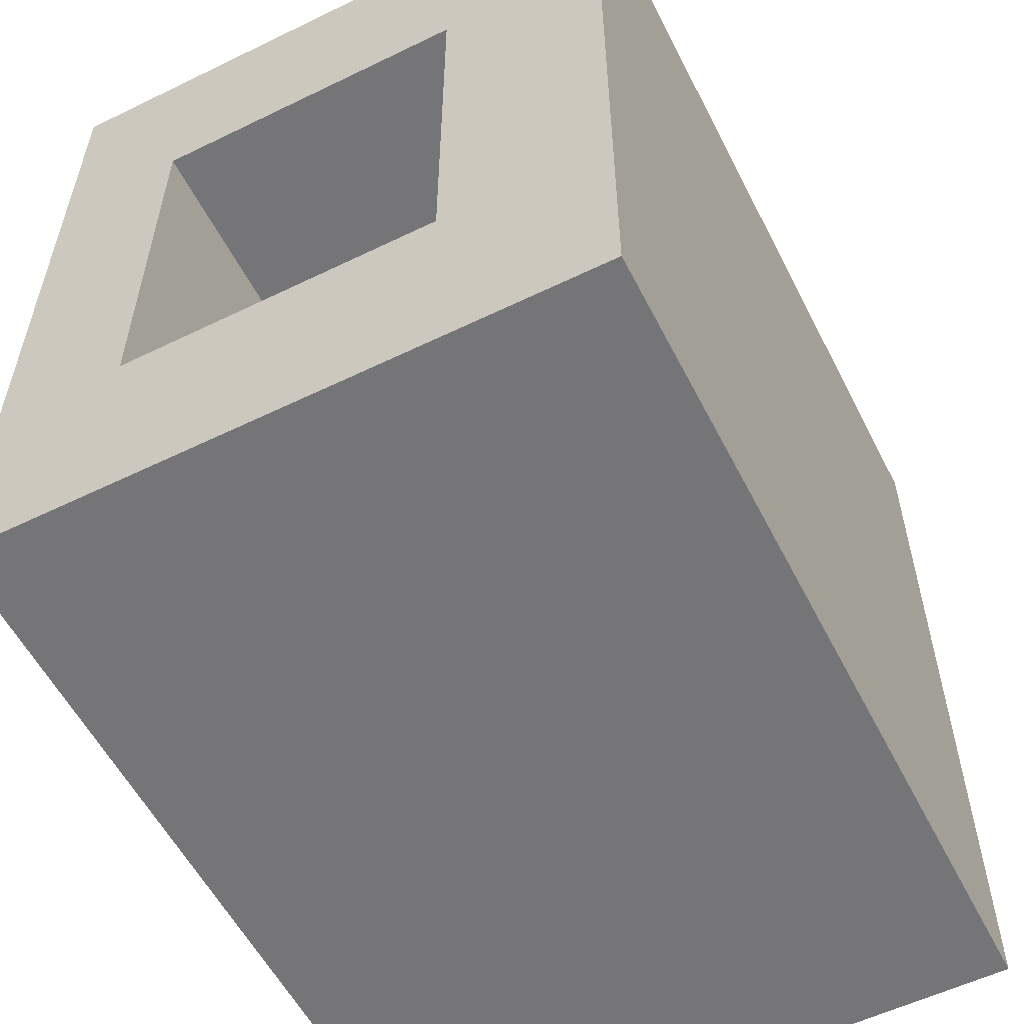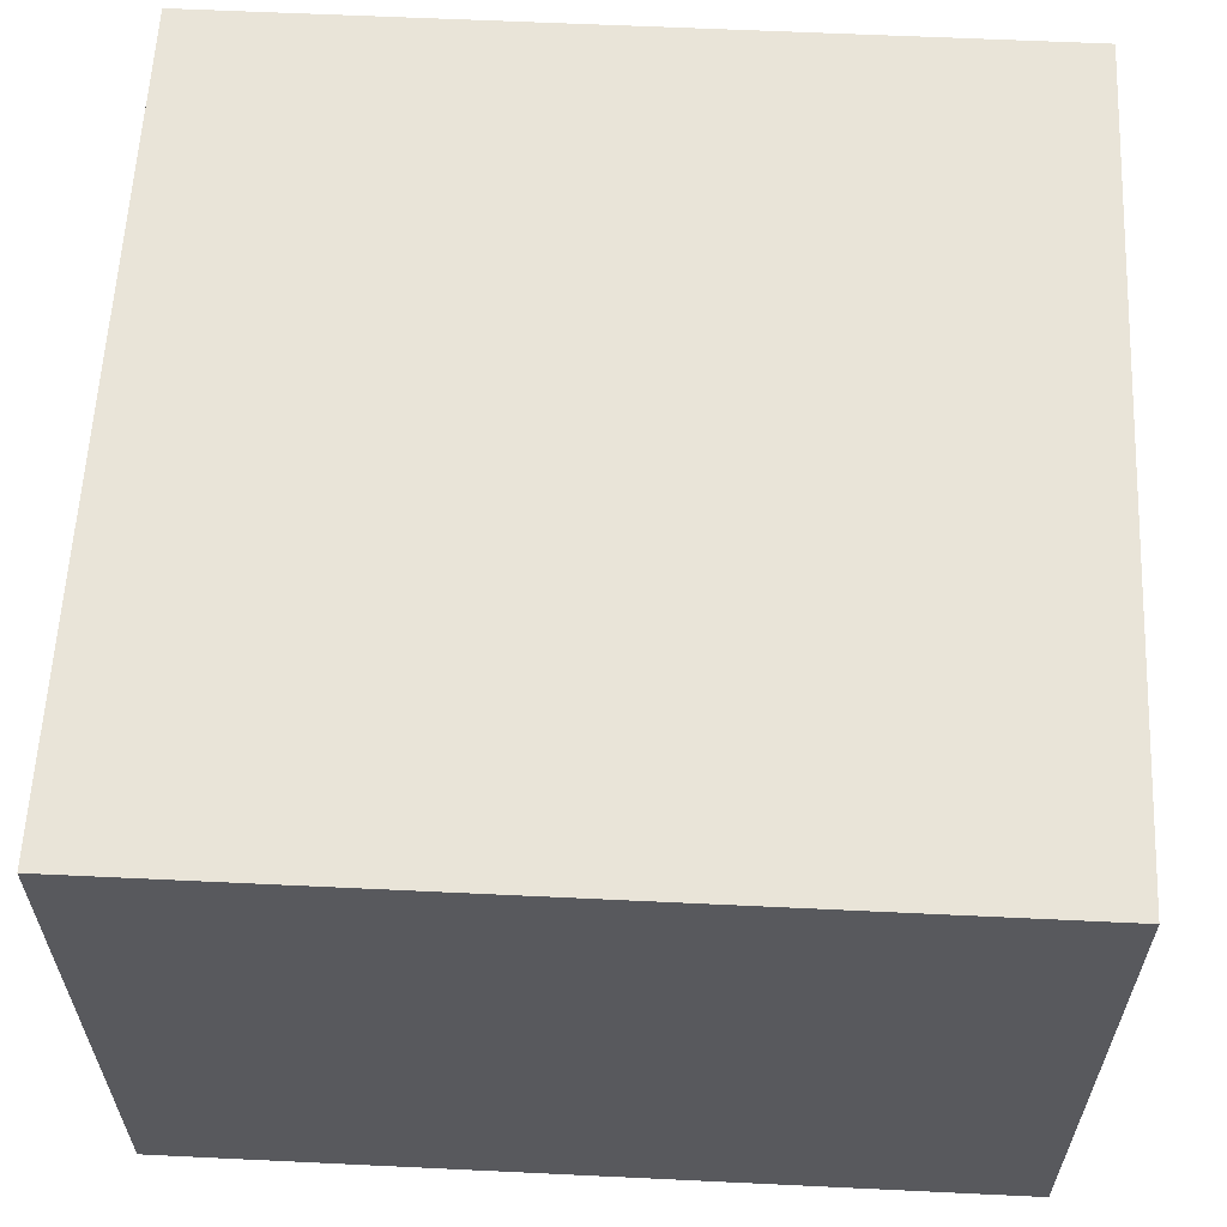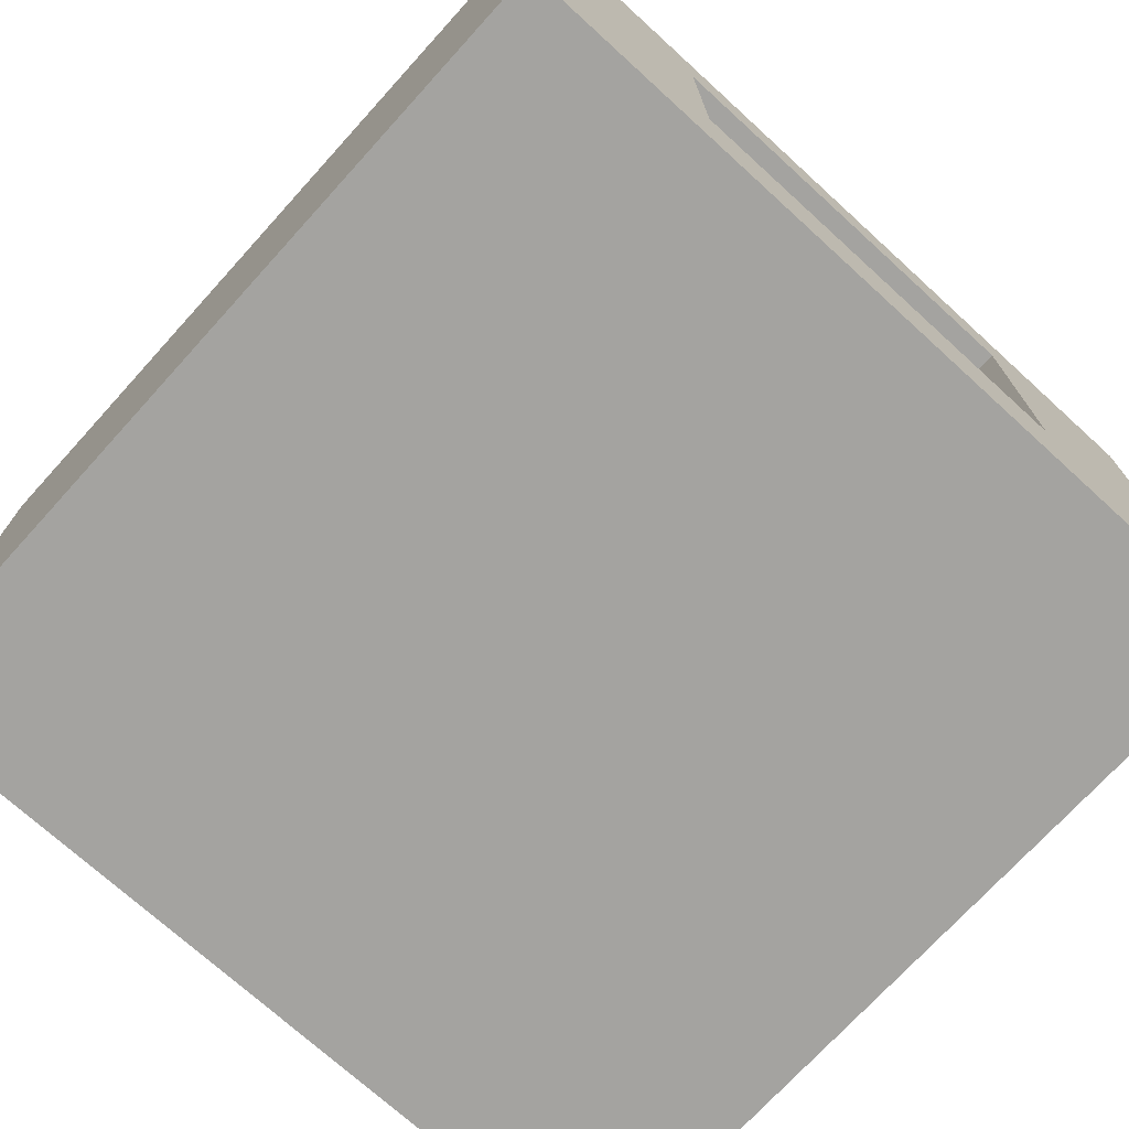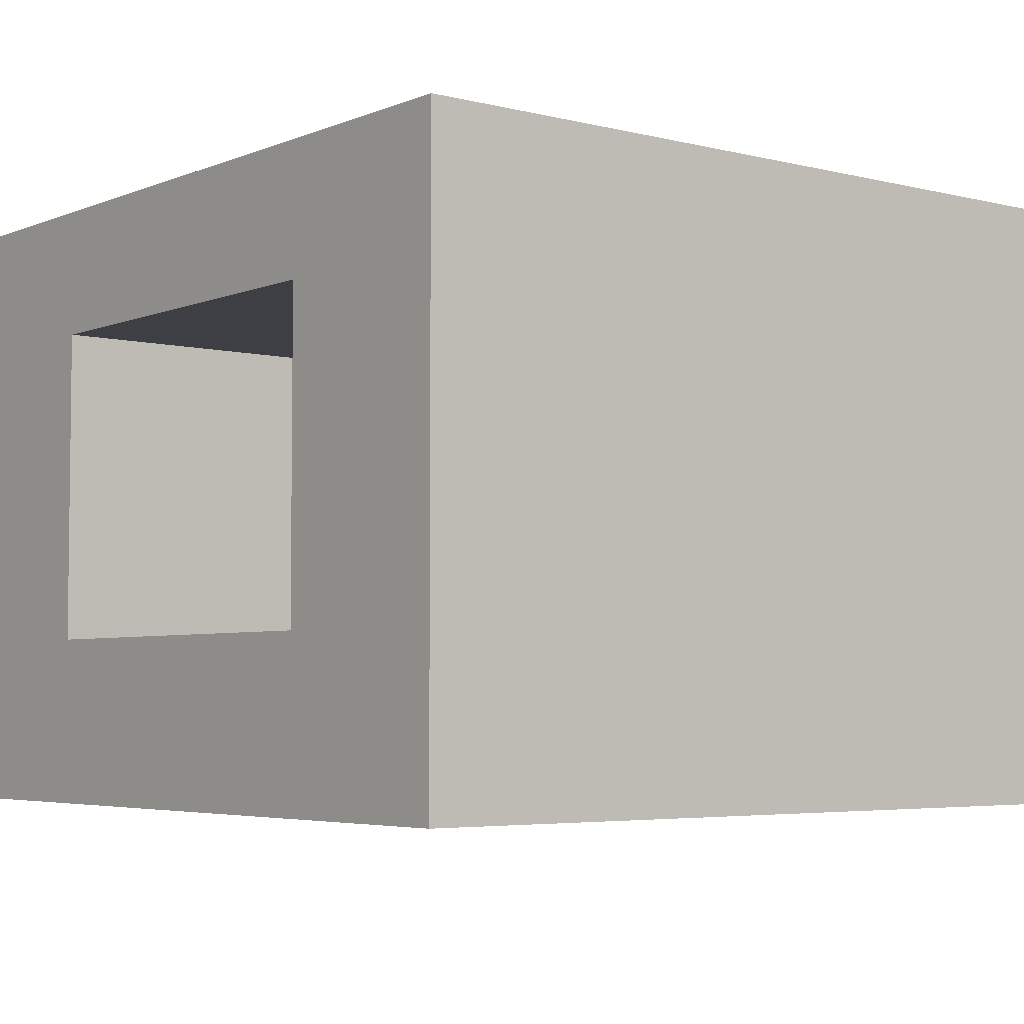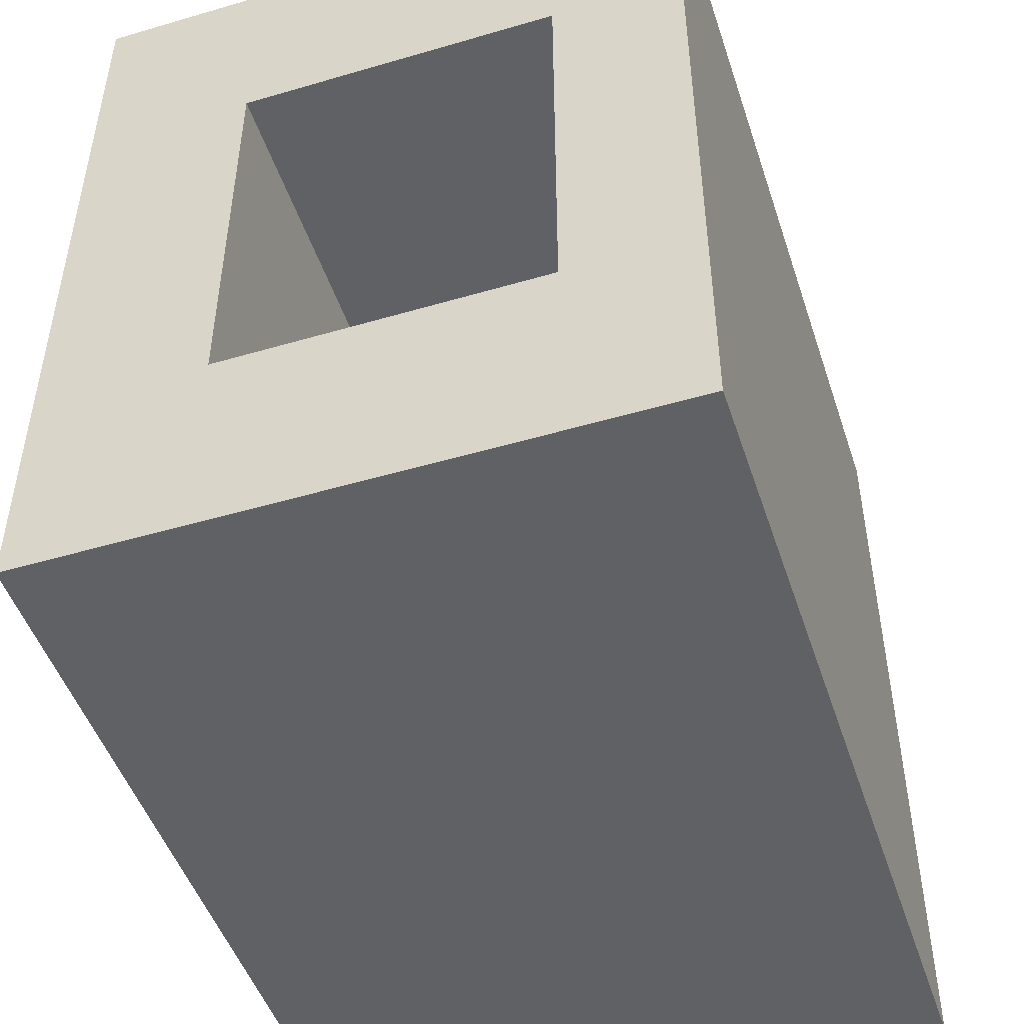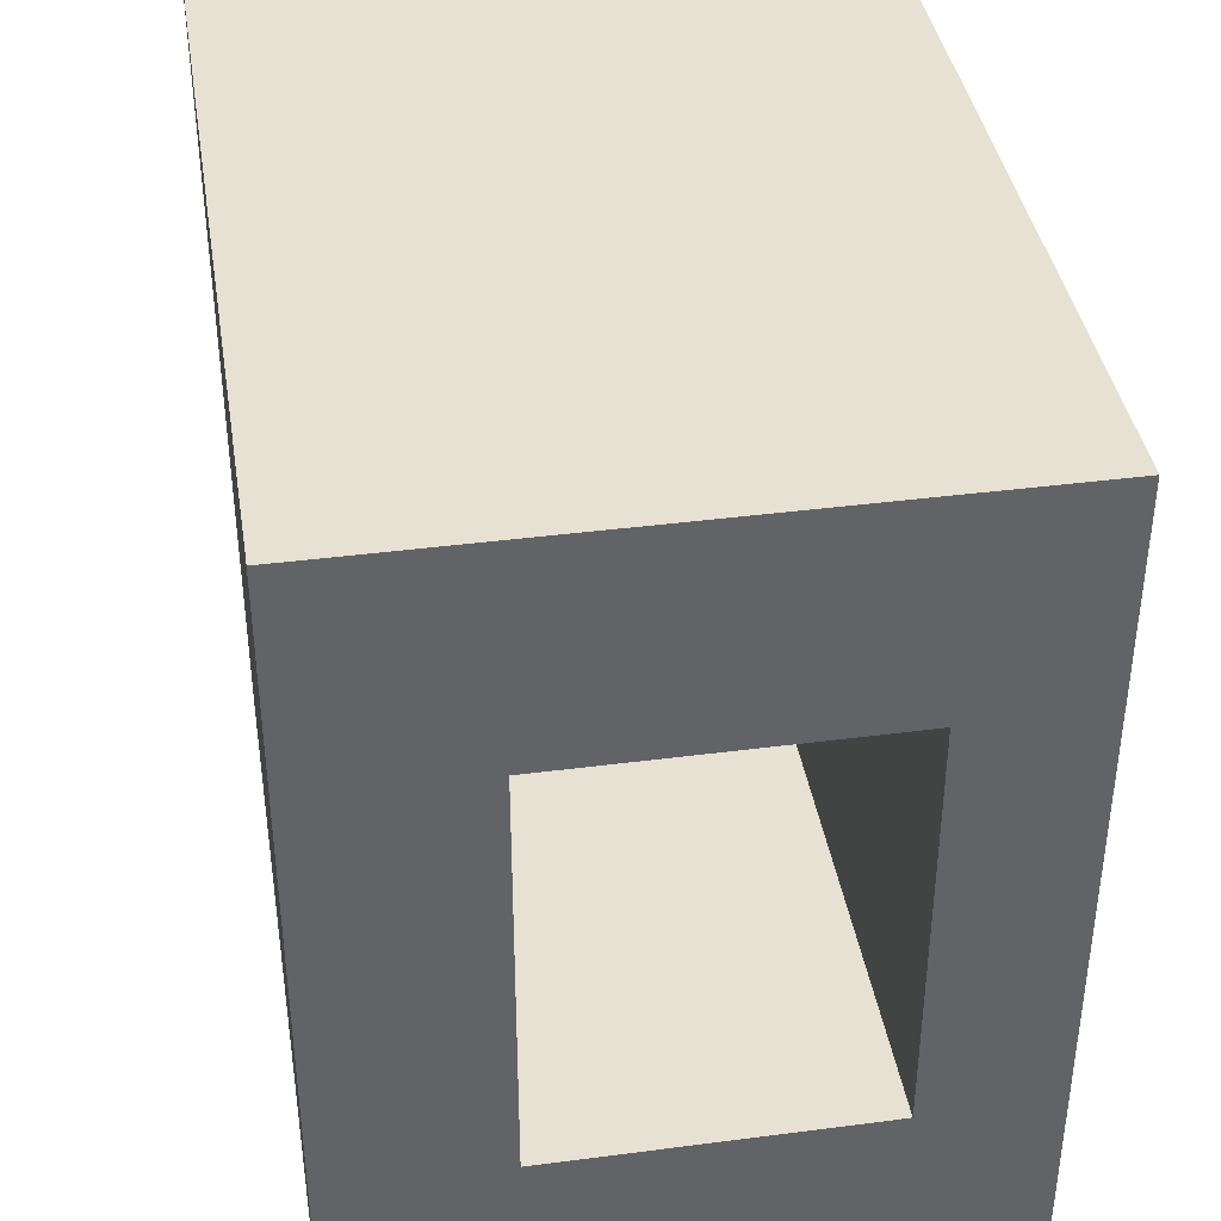
<metadata>
{"format":"obj","ext":"obj","renderer":"f3d","projection":"perspective","resolution":1024,"background":"white","views":[{"elev":-56.6,"azim":-63.1,"up":"+Z"},{"elev":60.0,"azim":-177.2,"up":"+Y"},{"elev":-72.9,"azim":-132.3,"up":"+Y"},{"elev":-4.5,"azim":141.6,"up":"+Y"},{"elev":-48.6,"azim":108.1,"up":"+Z"},{"elev":39.5,"azim":80.8,"up":"+Z"}]}
</metadata>
<code>
g tile242
v 0.5 0.2 0.25
v 0.5 0.1 0.25
v 0.5 0.5788 0.25
v 0.5 4.331e-13 0.5
v 0.5 0.1 -0.25
v 0.5 4.912e-13 -0.5
v 0.5 0.2 -0.25
v 0.5 0.5788 -0.25
v 0.5 0.7333 -0.5
v 0.5 0.7333 0.5
v -0.5 0 0.5
v -0.5 0.7333 0.5
v -0.5 5.805e-14 -0.5
v -0.5 0.2 0.25
v -0.5 0.5788 0.25
v -0.5 0.7333 -0.5
v -0.5 0.1 -0.25
v -0.5 0.1 0.25
v -0.5 0.5788 -0.25
v -0.5 0.2 -0.25
f 3 2 1
f 4 2 3
f 4 5 2
f 6 5 4
f 5 6 7
f 7 6 8
f 9 8 6
f 8 9 10
f 8 10 3
f 4 3 10
f 4 12 11
f 12 4 10
f 4 13 6
f 13 4 11
f 15 1 14
f 1 15 3
f 9 12 10
f 12 9 16
f 16 6 13
f 6 16 9
f 13 17 16
f 17 13 11
f 17 11 18
f 18 11 14
f 14 11 15
f 19 16 17
f 16 19 12
f 12 19 15
f 12 15 11
f 19 17 20
f 7 19 20
f 19 7 8
f 15 8 3
f 8 15 19
f 20 1 7
f 1 20 14
f 18 20 17
f 20 18 14
f 1 5 7
f 5 1 2

</code>
